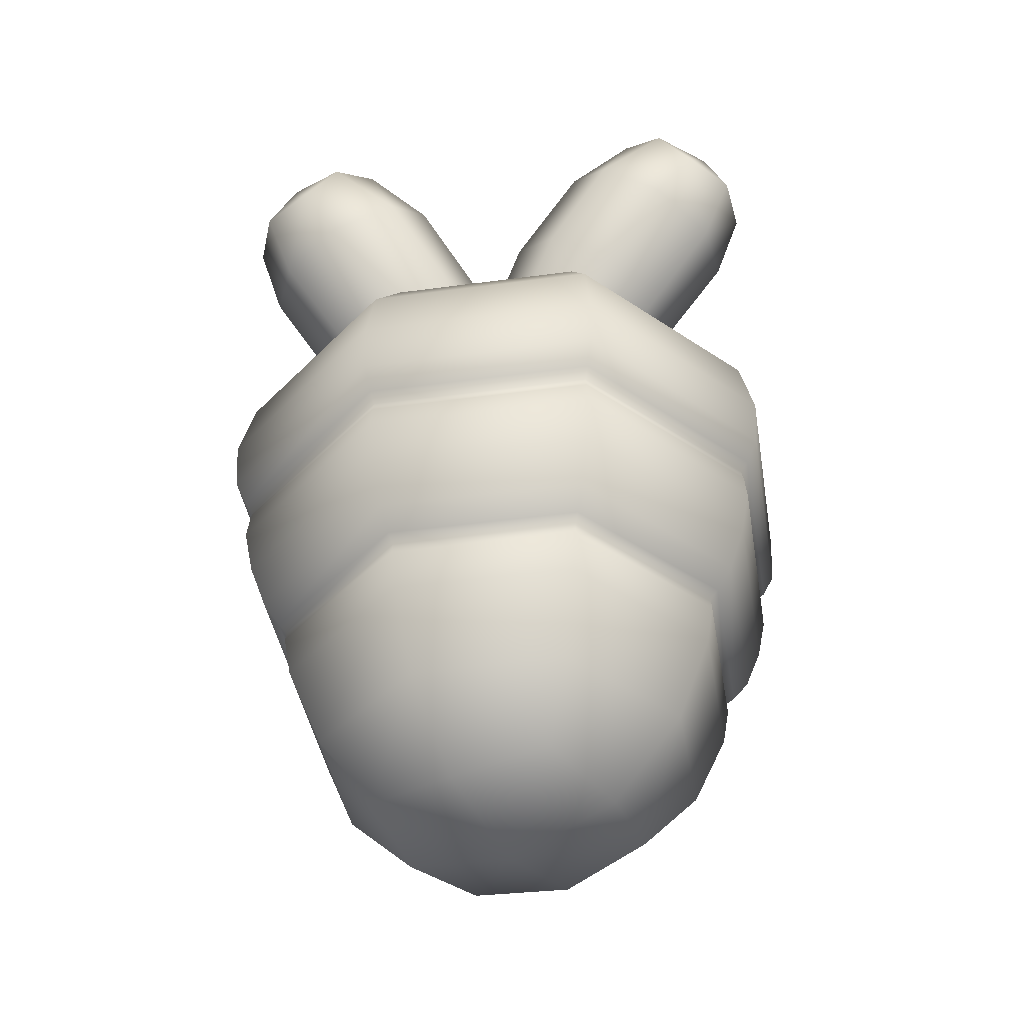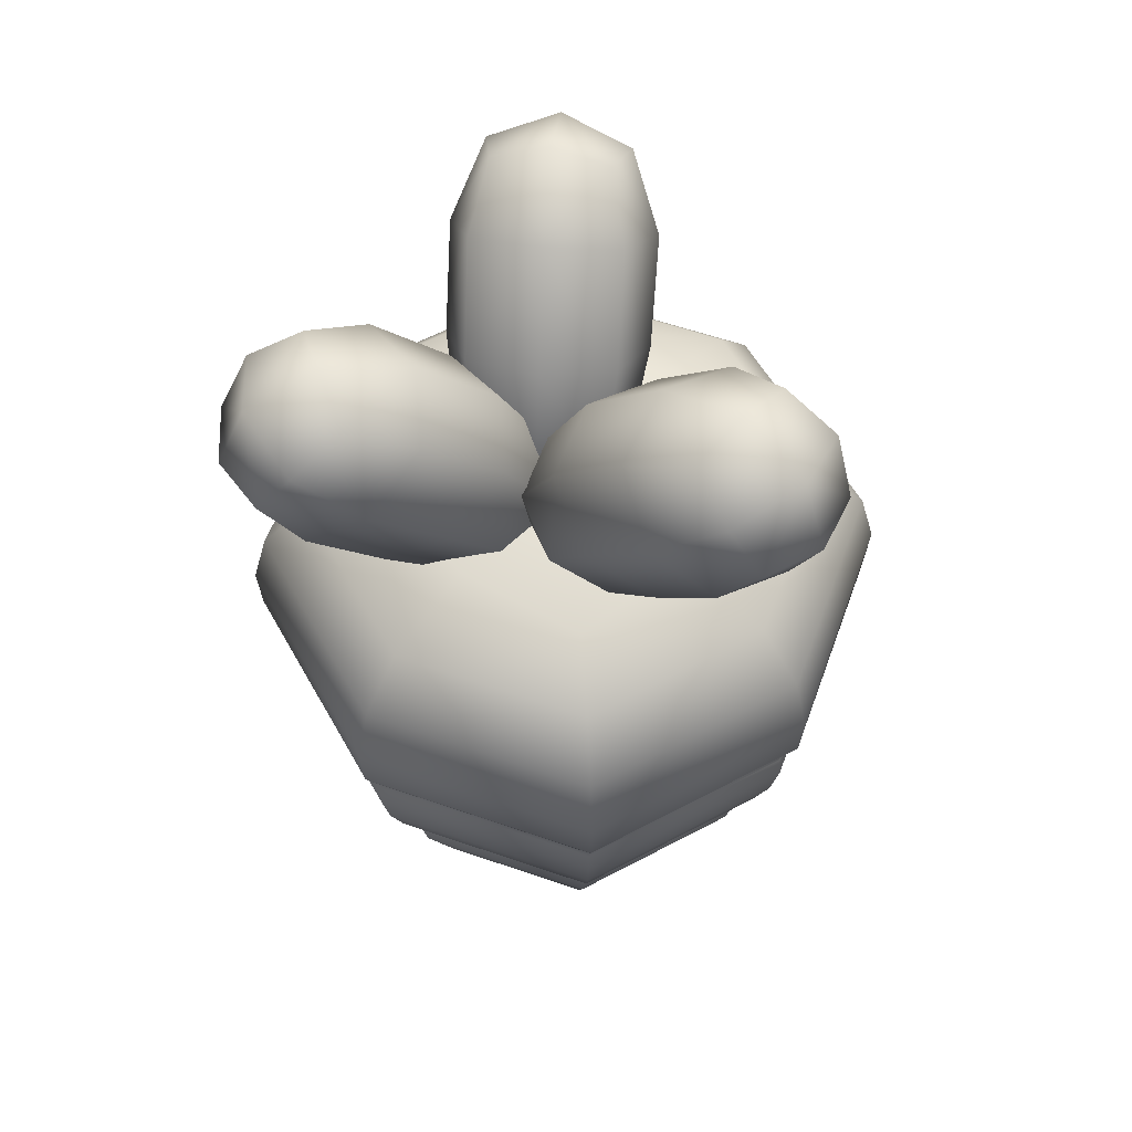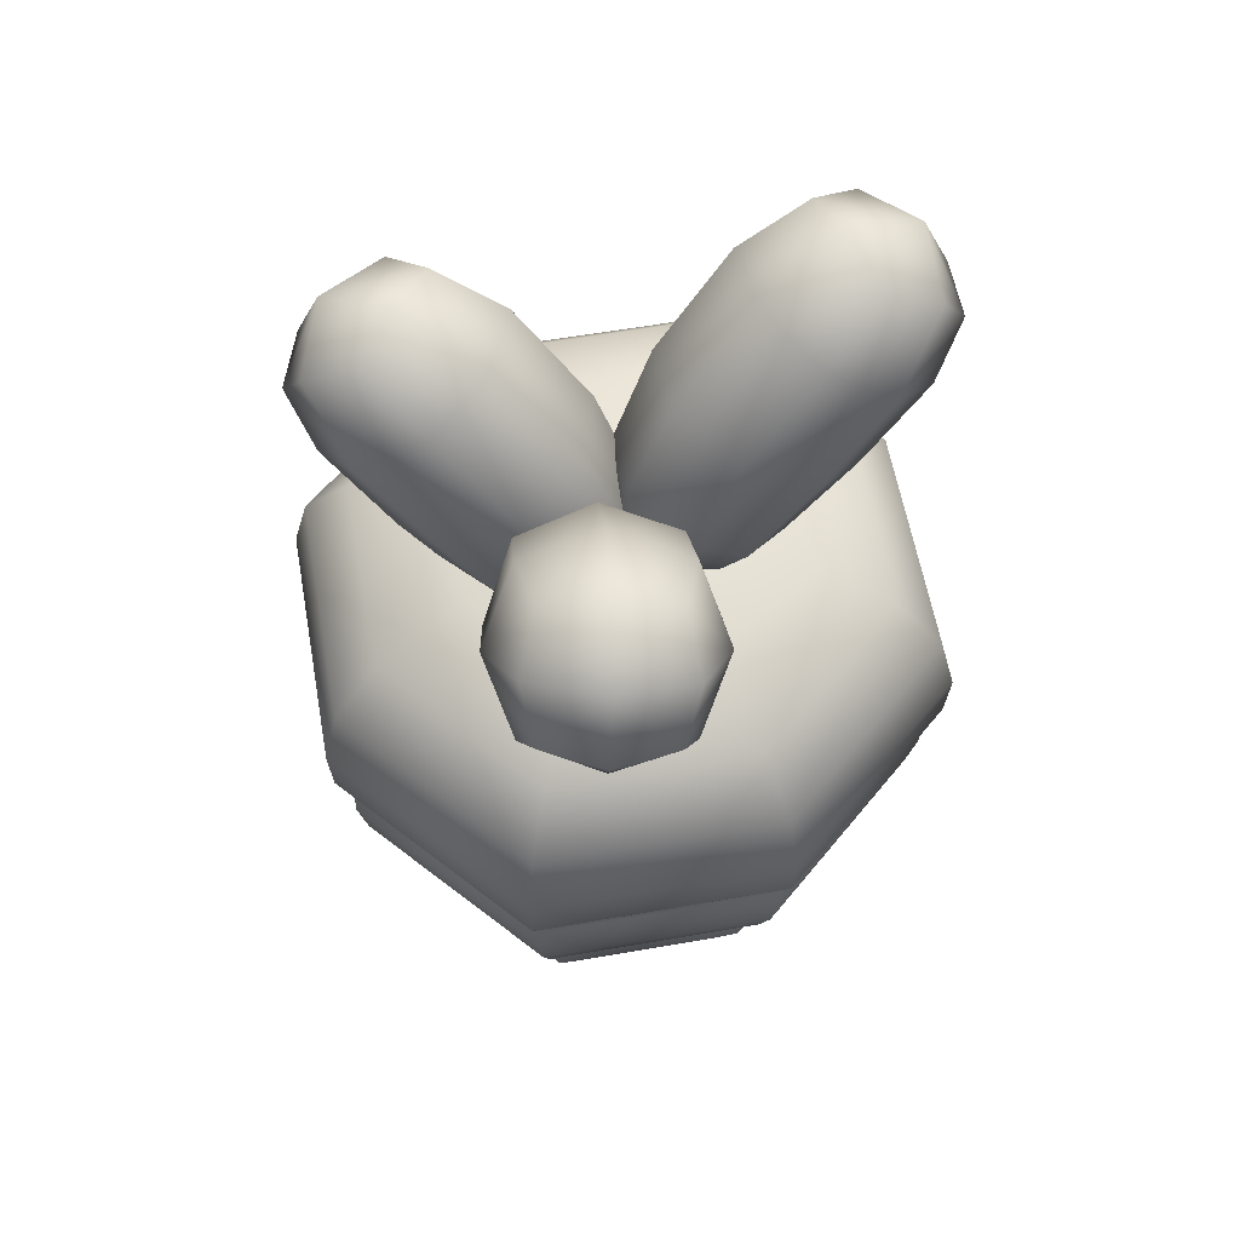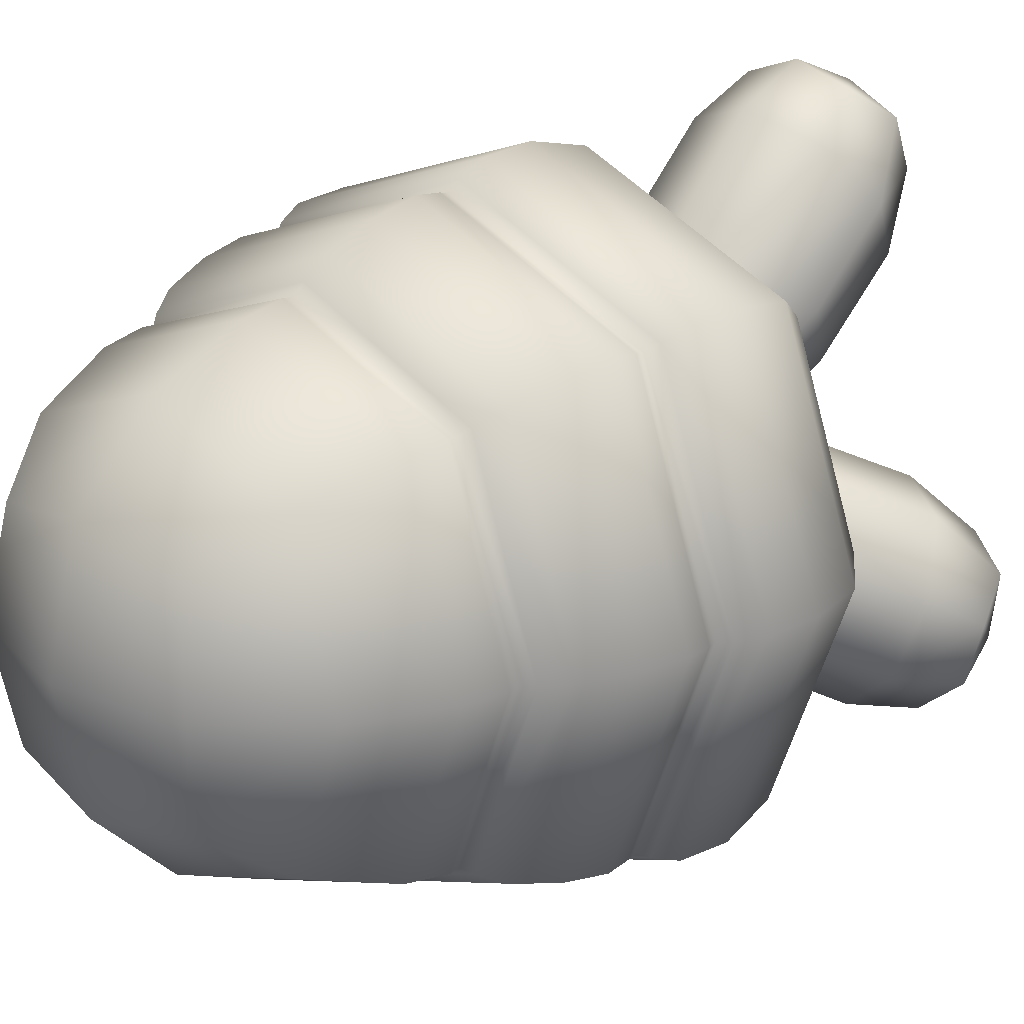
<metadata>
{"format":"obj","ext":"obj","renderer":"f3d","projection":"perspective","resolution":1024,"background":"white","views":[{"elev":-41.4,"azim":-60.1,"up":"+Y"},{"elev":57.3,"azim":-49.6,"up":"+Y"},{"elev":59.5,"azim":-120.7,"up":"+Y"},{"elev":22.3,"azim":45.6,"up":"+Z"}]}
</metadata>
<code>
o Plane
v -0.06809 -0.1279 0.06809
v 0.06809 -0.1279 0.06809
v -0.06809 -0.1279 -0.06809
v 0.06809 -0.1279 -0.06809
v -0.1439 0.2124 0.1439
v 0.1439 0.2124 0.1439
v -0.1439 0.2124 -0.1439
v 0.1439 0.2124 -0.1439
v -0.08729 0.2675 0.08729
v 0.08729 0.2675 0.08729
v -0.08729 0.2675 -0.08729
v 0.08729 0.2675 -0.08729
v 0.15 0.1358 -0.15
v 0.1423 0.0879 -0.1423
v 0.1397 0.1111 -0.1397
v 0.1423 0.0879 0.1423
v 0.15 0.1358 0.15
v 0.1397 0.1111 0.1397
v -0.15 0.1358 0.15
v -0.1423 0.0879 0.1423
v -0.1397 0.1111 0.1397
v -0.1423 0.0879 -0.1423
v -0.15 0.1358 -0.15
v -0.1397 0.1111 -0.1397
v 0.1294 0.02676 -0.1294
v 0.1137 -0.02966 -0.1137
v 0.1167 0.005133 -0.1167
v 0.1137 -0.02966 0.1137
v 0.1294 0.02676 0.1294
v 0.1167 0.005133 0.1167
v -0.1294 0.02676 0.1294
v -0.1137 -0.02966 0.1137
v -0.1167 0.005133 0.1167
v -0.1137 -0.02966 -0.1137
v -0.1294 0.02676 -0.1294
v -0.1167 0.005133 -0.1167
v -0.04995 0.4579 0.1384
v -0.04245 0.2731 0.001721
v -0.05451 0.4057 0.1953
v -0.04245 0.2457 0.05391
v 0.02854 0.4555 0.1427
v 0.01648 0.2731 0.001721
v 0.02398 0.4034 0.1995
v 0.01648 0.2457 0.05391
v -0.06137 0.3727 0.04294
v -0.06289 0.3218 0.1258
v 0.0354 0.321 0.1272
v 0.03692 0.3719 0.04436
v -0.1079 0.4299 -0.114
v 0.01033 0.2451 -0.04508
v -0.1565 0.3778 -0.144
v -0.03613 0.2177 -0.06886
v -0.1475 0.4276 -0.0461
v -0.01651 0.2451 0.007376
v -0.196 0.3754 -0.07608
v -0.06297 0.2177 -0.0164
v -0.01774 0.3447 -0.0807
v -0.09079 0.2938 -0.1198
v -0.1368 0.293 -0.03296
v -0.06378 0.3439 0.006144
v 0.1128 0.4299 -0.05659
v -0.002499 0.2451 0.01713
v 0.1617 0.3778 -0.08611
v 0.03987 0.2177 -0.01335
v 0.07047 0.4276 -0.1228
v -0.03691 0.2451 -0.03071
v 0.1193 0.3754 -0.1523
v 0.005467 0.2177 -0.06119
v 0.04201 0.3447 0.008415
v 0.1102 0.2938 -0.03872
v 0.05392 0.293 -0.1193
v -0.01422 0.3439 -0.0722
v -0.08044 -0.137 -0
v -0 -0.137 0.08044
v 0.08044 -0.137 0
v -0 -0.137 -0.08044
v -0.1979 0.2124 0
v 0 0.2124 0.1979
v 0.1979 0.2124 -0
v -0 0.2124 -0.1979
v -0.1036 0.2712 -0
v 0 0.2712 0.1036
v 0.1036 0.2712 0
v 0 0.2712 -0.1036
v 0.122 0.248 -0.122
v 0.122 0.248 0.122
v -0.122 0.248 0.122
v -0.122 0.248 -0.122
v 0.144 0.1181 0.144
v 0 0.1358 0.2062
v -0.144 0.1181 0.144
v 0 0.1111 0.1921
v 0.1409 0.1043 0.1409
v -0.1409 0.1043 0.1409
v -0 0.0879 0.1956
v -0.144 0.1181 -0.144
v -0 0.1358 -0.2062
v 0.144 0.1181 -0.144
v 0 0.1111 -0.1921
v -0.1409 0.1043 -0.1409
v 0.1409 0.1043 -0.1409
v 0 0.0879 -0.1956
v -0.2062 0.1358 0
v -0.1921 0.1111 0
v -0.1956 0.0879 -0
v 0.2062 0.1358 -0
v 0.1921 0.1111 0
v 0.1956 0.0879 0
v 0.1516 0.1706 -0.1516
v -0.1516 0.1706 -0.1516
v 0.1516 0.1706 0.1516
v -0.1516 0.1706 0.1516
v 0.1212 0.01105 0.1212
v -0 0.02676 0.1779
v -0.1212 0.01105 0.1212
v -0 0.005133 0.1605
v 0.1173 -0.002426 0.1173
v -0.1173 -0.002426 0.1173
v 0 -0.02966 0.1563
v -0.1212 0.01105 -0.1212
v 0 0.02676 -0.1779
v 0.1212 0.01105 -0.1212
v 0 0.005133 -0.1605
v -0.1173 -0.002426 -0.1173
v 0.1173 -0.002426 -0.1173
v 0 -0.02966 -0.1563
v -0.1779 0.02676 -0
v -0.1605 0.005133 0
v -0.1563 -0.02966 0
v 0.1779 0.02676 0
v 0.1605 0.005133 -0
v 0.1563 -0.02966 -0
v 0.09628 -0.08444 0.09628
v 0.09628 -0.08444 -0.09628
v 0.1378 0.05721 0.1378
v 0.1378 0.05721 -0.1378
v -0.09628 -0.08444 -0.09628
v -0.1378 0.05721 -0.1378
v -0.09628 -0.08444 0.09628
v -0.1378 0.05721 0.1378
v -0.06082 0.4382 0.1731
v -0.05431 0.3122 0.01013
v -0.04789 0.2529 0.02441
v -0.06474 0.3705 0.1713
v -0.016 0.404 0.2099
v -0.01299 0.2367 0.05533
v 0.0347 0.3684 0.1751
v 0.03485 0.4351 0.1787
v 0.02192 0.2529 0.02441
v 0.03876 0.4286 0.09827
v -0.009968 0.4693 0.1419
v -0.01299 0.2691 -0.006502
v -0.06067 0.4307 0.09449
v -0.0545 0.2731 0.08298
v 0.02834 0.273 0.08316
v 0.02853 0.3121 0.01031
v -0.01194 0.3818 0.02812
v 0.05458 0.3463 0.08604
v -0.01403 0.3119 0.142
v -0.08056 0.3474 0.0841
v -0.1338 0.4103 -0.1395
v 0.008247 0.2842 -0.05947
v -0.007387 0.2249 -0.06026
v -0.1305 0.3425 -0.1422
v -0.187 0.3761 -0.1164
v -0.05081 0.2087 -0.04328
v -0.1792 0.3404 -0.0554
v -0.1824 0.4071 -0.0569
v -0.03919 0.2249 0.00188
v -0.1126 0.4006 -0.01678
v -0.1292 0.4413 -0.08002
v 0.00423 0.2411 -0.01511
v -0.06395 0.4027 -0.1036
v -0.05651 0.2451 -0.09283
v -0.09441 0.245 -0.01917
v -0.02965 0.2841 0.01419
v -0.02706 0.3538 -0.02995
v -0.1089 0.3183 0.002877
v -0.1275 0.2839 -0.08371
v -0.04563 0.3194 -0.1165
v 0.1473 0.4103 -0.06801
v 0.01126 0.2842 0.02184
v 0.0191 0.2249 0.008292
v 0.1482 0.3425 -0.06381
v 0.1511 0.3761 -0.1259
v 0.02382 0.2087 -0.03809
v 0.09322 0.3404 -0.1467
v 0.09604 0.4071 -0.149
v -0.02166 0.2249 -0.04838
v 0.02847 0.4006 -0.1052
v 0.09231 0.4413 -0.09107
v -0.02638 0.2411 -0.001993
v 0.08346 0.4027 -0.02225
v 0.07051 0.2451 -0.02054
v 0.02228 0.245 -0.08789
v -0.03697 0.2841 -0.04551
v 0.001117 0.3538 -0.02306
v 0.009303 0.3183 -0.1109
v 0.09481 0.2839 -0.08787
v 0.08663 0.3194 -3.6e-05
v -0 -0.1561 -0
v 0.1673 0.2484 0
v 0 -0.08533 0.1319
v 0 -0.08533 -0.1319
v -0.1319 -0.08533 0
v 0 0.2789 -0
v -0.1673 0.2484 -0
v 0 0.2484 -0.1673
v -0 0.2484 0.1673
v 0 0.05721 0.1894
v -0.2084 0.1706 0
v 0 0.05721 -0.1894
v -0 0.1706 0.2084
v -0.1894 0.05721 0
v 0.1894 0.05721 -0
v 0.2084 0.1706 0
v 0 0.1181 0.198
v 0 0.1043 0.1938
v 0 0.1181 -0.198
v 0 0.1043 -0.1938
v -0.198 0.1181 -0
v -0.1938 0.1043 -0
v 0.198 0.1181 0
v 0.1938 0.1043 0
v 0 0.1706 -0.2084
v 0 0.01105 0.1666
v 0 -0.002426 0.1612
v 0 0.01105 -0.1666
v 0 -0.002426 -0.1612
v -0.1666 0.01105 0
v -0.1612 -0.002426 0
v 0.1666 0.01105 0
v 0.1612 -0.002426 -0
v 0.1319 -0.08533 -0
v -0.06976 0.292 0.04619
v -0.01312 0.2651 0.09623
v 0.04379 0.2919 0.04643
v -0.01286 0.3188 -0.003613
v -0.01299 0.4493 0.1904
v -0.01299 0.2393 0.01727
v -0.01014 0.4417 0.08276
v 0.05543 0.3986 0.1381
v -0.01583 0.3586 0.1882
v -0.0814 0.4016 0.1328
v -0.01681 0.264 -0.08965
v -0.08716 0.2372 -0.06203
v -0.06876 0.2639 0.01132
v 0.001598 0.2908 -0.01631
v -0.171 0.4213 -0.1048
v -0.01693 0.2113 -0.02594
v -0.07653 0.4137 -0.05324
v -0.1557 0.3707 -0.0201
v -0.1678 0.3306 -0.1064
v -0.08863 0.3736 -0.1395
v 0.04955 0.264 0.01333
v 0.0571 0.2372 -0.06187
v -0.01655 0.2639 -0.07899
v -0.02411 0.2908 -0.003786
v 0.1335 0.4213 -0.1169
v -0.007078 0.2113 -0.01587
v 0.04443 0.4137 -0.05642
v 0.0511 0.3707 -0.142
v 0.1334 0.3306 -0.1134
v 0.1267 0.3736 -0.02781
f 1 201 74
f 3 201 73
f 201 4 75
f 201 2 74
f 79 86 6
f 79 85 202
f 202 12 83
f 202 10 86
f 1 203 139
f 2 203 74
f 133 119 203
f 139 119 32
f 4 204 134
f 3 204 76
f 137 126 204
f 134 126 26
f 3 205 137
f 1 205 73
f 139 129 205
f 137 129 34
f 9 206 81
f 10 206 82
f 206 12 84
f 206 11 81
f 77 88 7
f 77 87 207
f 207 9 81
f 207 11 88
f 80 85 8
f 80 88 208
f 208 11 84
f 208 12 85
f 78 87 5
f 78 86 209
f 209 10 82
f 209 9 87
f 31 210 140
f 29 210 114
f 135 95 210
f 140 95 20
f 23 211 110
f 19 211 103
f 211 5 77
f 211 7 110
f 25 212 136
f 35 212 121
f 138 102 212
f 136 102 14
f 19 213 112
f 17 213 90
f 213 6 78
f 213 5 112
f 35 214 138
f 31 214 127
f 140 105 214
f 138 105 22
f 29 215 135
f 25 215 130
f 136 108 215
f 135 108 16
f 17 216 111
f 13 216 106
f 216 8 79
f 216 6 111
f 90 89 17
f 90 91 217
f 217 21 92
f 217 18 89
f 18 218 93
f 21 218 92
f 94 95 218
f 93 95 16
f 97 96 23
f 97 98 219
f 219 15 99
f 219 24 96
f 24 220 100
f 15 220 99
f 101 102 220
f 100 102 22
f 103 91 19
f 103 96 221
f 221 24 104
f 221 21 91
f 21 222 94
f 24 222 104
f 100 105 222
f 94 105 20
f 106 98 13
f 106 89 223
f 223 18 107
f 223 15 98
f 15 224 101
f 18 224 107
f 93 108 224
f 101 108 14
f 13 225 109
f 23 225 97
f 225 7 80
f 225 8 109
f 114 113 29
f 114 115 226
f 226 33 116
f 226 30 113
f 30 227 117
f 33 227 116
f 227 32 119
f 227 28 117
f 121 120 35
f 121 122 228
f 228 27 123
f 228 36 120
f 36 229 124
f 27 229 123
f 229 26 126
f 229 34 124
f 127 115 31
f 127 120 230
f 230 36 128
f 230 33 115
f 33 231 118
f 36 231 128
f 231 34 129
f 231 32 118
f 130 122 25
f 130 113 232
f 232 30 131
f 232 27 122
f 27 233 125
f 30 233 131
f 233 28 132
f 233 26 125
f 2 234 133
f 4 234 75
f 134 132 234
f 133 132 28
f 45 235 160
f 38 235 142
f 235 40 154
f 160 154 46
f 46 236 159
f 40 236 154
f 236 44 155
f 236 47 159
f 155 158 47
f 44 237 155
f 237 42 156
f 237 48 158
f 156 157 48
f 42 238 156
f 238 38 142
f 157 142 45
f 39 239 141
f 43 239 145
f 239 41 151
f 239 37 141
f 44 240 149
f 40 240 146
f 240 38 152
f 240 42 149
f 41 241 151
f 48 241 150
f 241 45 153
f 241 37 151
f 43 242 148
f 47 242 147
f 158 150 242
f 242 41 148
f 39 243 145
f 144 159 243
f 159 147 243
f 243 43 145
f 37 244 141
f 153 160 244
f 244 46 144
f 244 39 141
f 57 245 180
f 50 245 162
f 245 52 174
f 180 174 58
f 58 246 179
f 52 246 174
f 246 56 175
f 246 59 179
f 175 178 59
f 56 247 175
f 247 54 176
f 247 60 178
f 176 177 60
f 54 248 176
f 248 50 162
f 177 162 57
f 51 249 161
f 55 249 165
f 249 53 171
f 249 49 161
f 56 250 169
f 52 250 166
f 250 50 172
f 250 54 169
f 53 251 171
f 60 251 170
f 251 57 173
f 251 49 171
f 55 252 168
f 59 252 167
f 178 170 252
f 252 53 168
f 51 253 165
f 164 179 253
f 179 167 253
f 253 55 165
f 49 254 161
f 173 180 254
f 254 58 164
f 254 51 161
f 69 255 200
f 62 255 182
f 255 64 194
f 200 194 70
f 70 256 199
f 64 256 194
f 256 68 195
f 256 71 199
f 195 198 71
f 68 257 195
f 257 66 196
f 257 72 198
f 196 197 72
f 66 258 196
f 258 62 182
f 197 182 69
f 63 259 181
f 67 259 185
f 259 65 191
f 259 61 181
f 68 260 189
f 64 260 186
f 260 62 192
f 260 66 189
f 65 261 191
f 72 261 190
f 261 69 193
f 261 61 191
f 67 262 188
f 71 262 187
f 198 190 262
f 262 65 188
f 63 263 185
f 184 199 263
f 199 187 263
f 263 67 185
f 61 264 181
f 193 200 264
f 264 70 184
f 264 63 181
f 1 73 201
f 3 76 201
f 201 76 4
f 201 75 2
f 79 202 86
f 79 8 85
f 202 85 12
f 202 83 10
f 1 74 203
f 2 133 203
f 133 28 119
f 139 203 119
f 4 76 204
f 3 137 204
f 137 34 126
f 134 204 126
f 3 73 205
f 1 139 205
f 139 32 129
f 137 205 129
f 9 82 206
f 10 83 206
f 206 83 12
f 206 84 11
f 77 207 88
f 77 5 87
f 207 87 9
f 207 81 11
f 80 208 85
f 80 7 88
f 208 88 11
f 208 84 12
f 78 209 87
f 78 6 86
f 209 86 10
f 209 82 9
f 31 114 210
f 29 135 210
f 135 16 95
f 140 210 95
f 23 103 211
f 19 112 211
f 211 112 5
f 211 77 7
f 25 121 212
f 35 138 212
f 138 22 102
f 136 212 102
f 19 90 213
f 17 111 213
f 213 111 6
f 213 78 5
f 35 127 214
f 31 140 214
f 140 20 105
f 138 214 105
f 29 130 215
f 25 136 215
f 136 14 108
f 135 215 108
f 17 106 216
f 13 109 216
f 216 109 8
f 216 79 6
f 90 217 89
f 90 19 91
f 217 91 21
f 217 92 18
f 18 92 218
f 21 94 218
f 94 20 95
f 93 218 95
f 97 219 96
f 97 13 98
f 219 98 15
f 219 99 24
f 24 99 220
f 15 101 220
f 101 14 102
f 100 220 102
f 103 221 91
f 103 23 96
f 221 96 24
f 221 104 21
f 21 104 222
f 24 100 222
f 100 22 105
f 94 222 105
f 106 223 98
f 106 17 89
f 223 89 18
f 223 107 15
f 15 107 224
f 18 93 224
f 93 16 108
f 101 224 108
f 13 97 225
f 23 110 225
f 225 110 7
f 225 80 8
f 114 226 113
f 114 31 115
f 226 115 33
f 226 116 30
f 30 116 227
f 33 118 227
f 227 118 32
f 227 119 28
f 121 228 120
f 121 25 122
f 228 122 27
f 228 123 36
f 36 123 229
f 27 125 229
f 229 125 26
f 229 126 34
f 127 230 115
f 127 35 120
f 230 120 36
f 230 128 33
f 33 128 231
f 36 124 231
f 231 124 34
f 231 129 32
f 130 232 122
f 130 29 113
f 232 113 30
f 232 131 27
f 27 131 233
f 30 117 233
f 233 117 28
f 233 132 26
f 2 75 234
f 4 134 234
f 134 26 132
f 133 234 132
f 45 142 235
f 38 143 235
f 235 143 40
f 160 235 154
f 46 154 236
f 40 146 236
f 236 146 44
f 236 155 47
f 155 237 158
f 44 149 237
f 237 149 42
f 237 156 48
f 156 238 157
f 42 152 238
f 238 152 38
f 157 238 142
f 39 145 239
f 43 148 239
f 239 148 41
f 239 151 37
f 44 146 240
f 40 143 240
f 240 143 38
f 240 152 42
f 41 150 241
f 48 157 241
f 241 157 45
f 241 153 37
f 43 147 242
f 47 158 242
f 158 48 150
f 242 150 41
f 39 144 243
f 144 46 159
f 159 47 147
f 243 147 43
f 37 153 244
f 153 45 160
f 244 160 46
f 244 144 39
f 57 162 245
f 50 163 245
f 245 163 52
f 180 245 174
f 58 174 246
f 52 166 246
f 246 166 56
f 246 175 59
f 175 247 178
f 56 169 247
f 247 169 54
f 247 176 60
f 176 248 177
f 54 172 248
f 248 172 50
f 177 248 162
f 51 165 249
f 55 168 249
f 249 168 53
f 249 171 49
f 56 166 250
f 52 163 250
f 250 163 50
f 250 172 54
f 53 170 251
f 60 177 251
f 251 177 57
f 251 173 49
f 55 167 252
f 59 178 252
f 178 60 170
f 252 170 53
f 51 164 253
f 164 58 179
f 179 59 167
f 253 167 55
f 49 173 254
f 173 57 180
f 254 180 58
f 254 164 51
f 69 182 255
f 62 183 255
f 255 183 64
f 200 255 194
f 70 194 256
f 64 186 256
f 256 186 68
f 256 195 71
f 195 257 198
f 68 189 257
f 257 189 66
f 257 196 72
f 196 258 197
f 66 192 258
f 258 192 62
f 197 258 182
f 63 185 259
f 67 188 259
f 259 188 65
f 259 191 61
f 68 186 260
f 64 183 260
f 260 183 62
f 260 192 66
f 65 190 261
f 72 197 261
f 261 197 69
f 261 193 61
f 67 187 262
f 71 198 262
f 198 72 190
f 262 190 65
f 63 184 263
f 184 70 199
f 199 71 187
f 263 187 67
f 61 193 264
f 193 69 200
f 264 200 70
f 264 184 63

</code>
